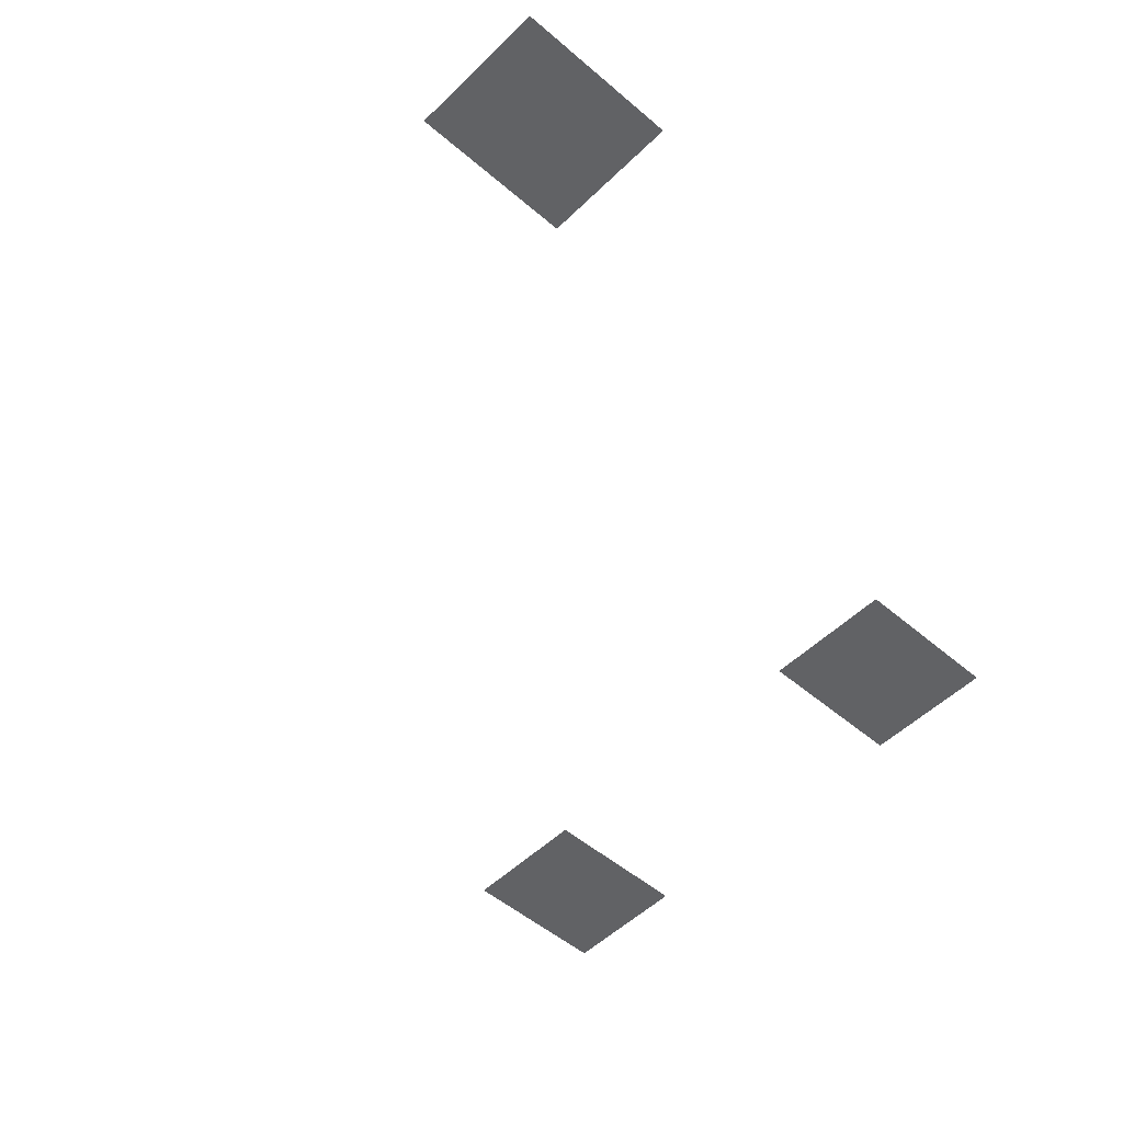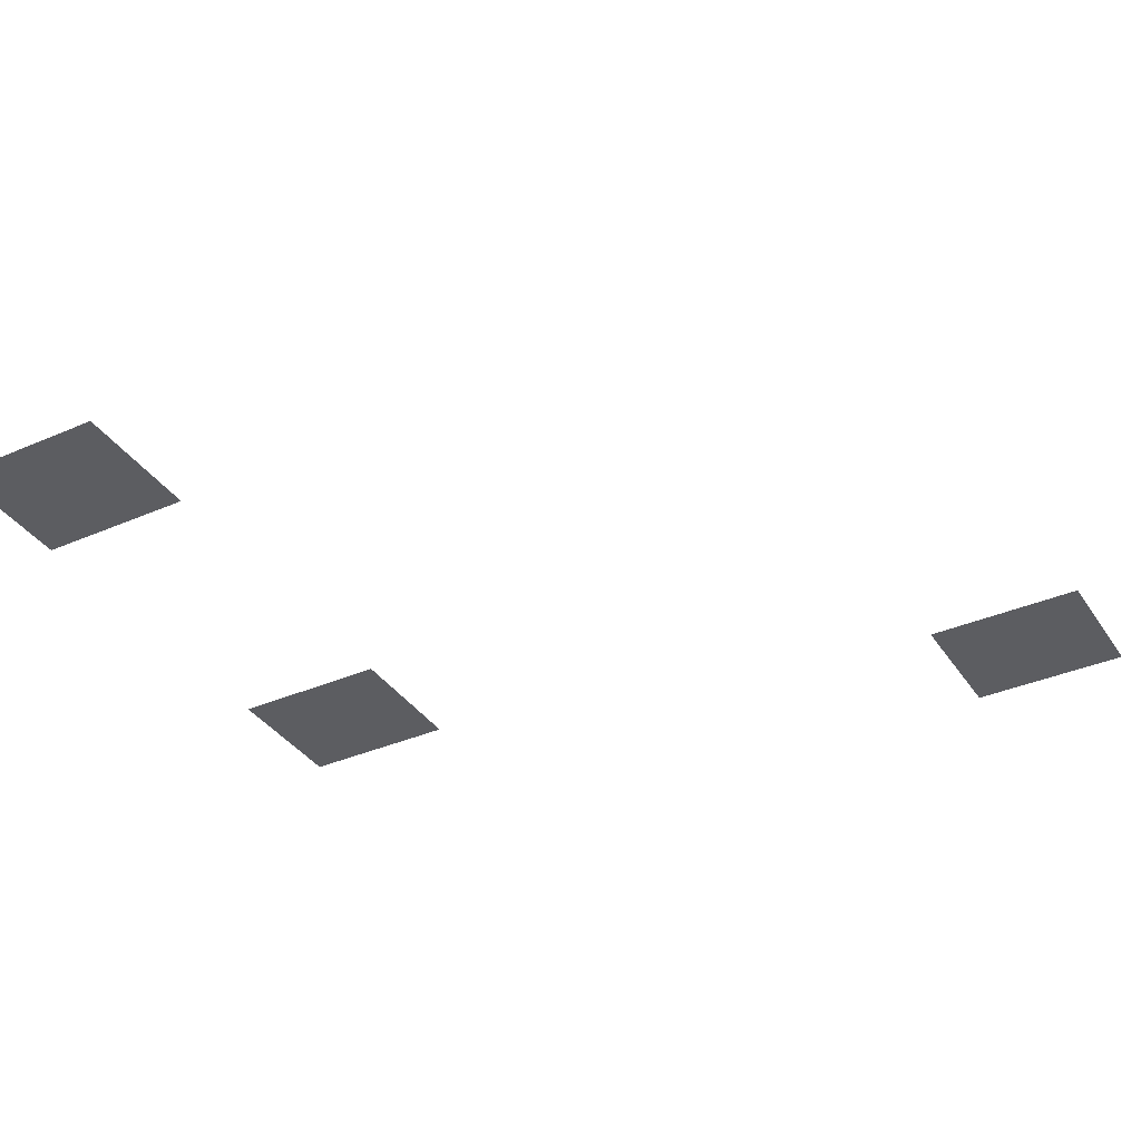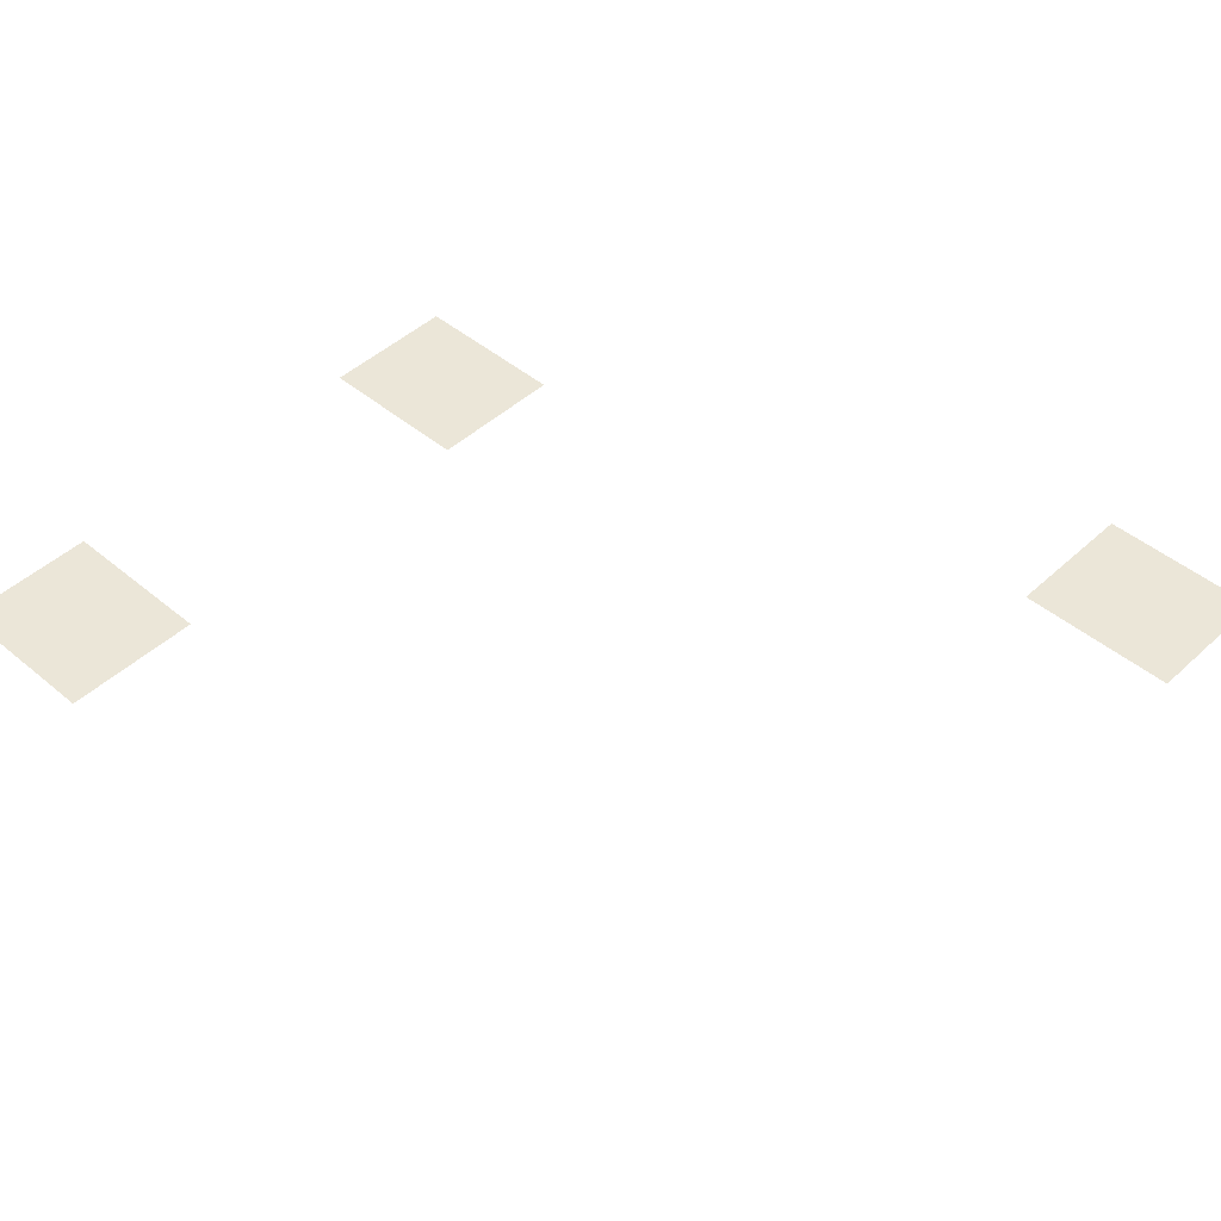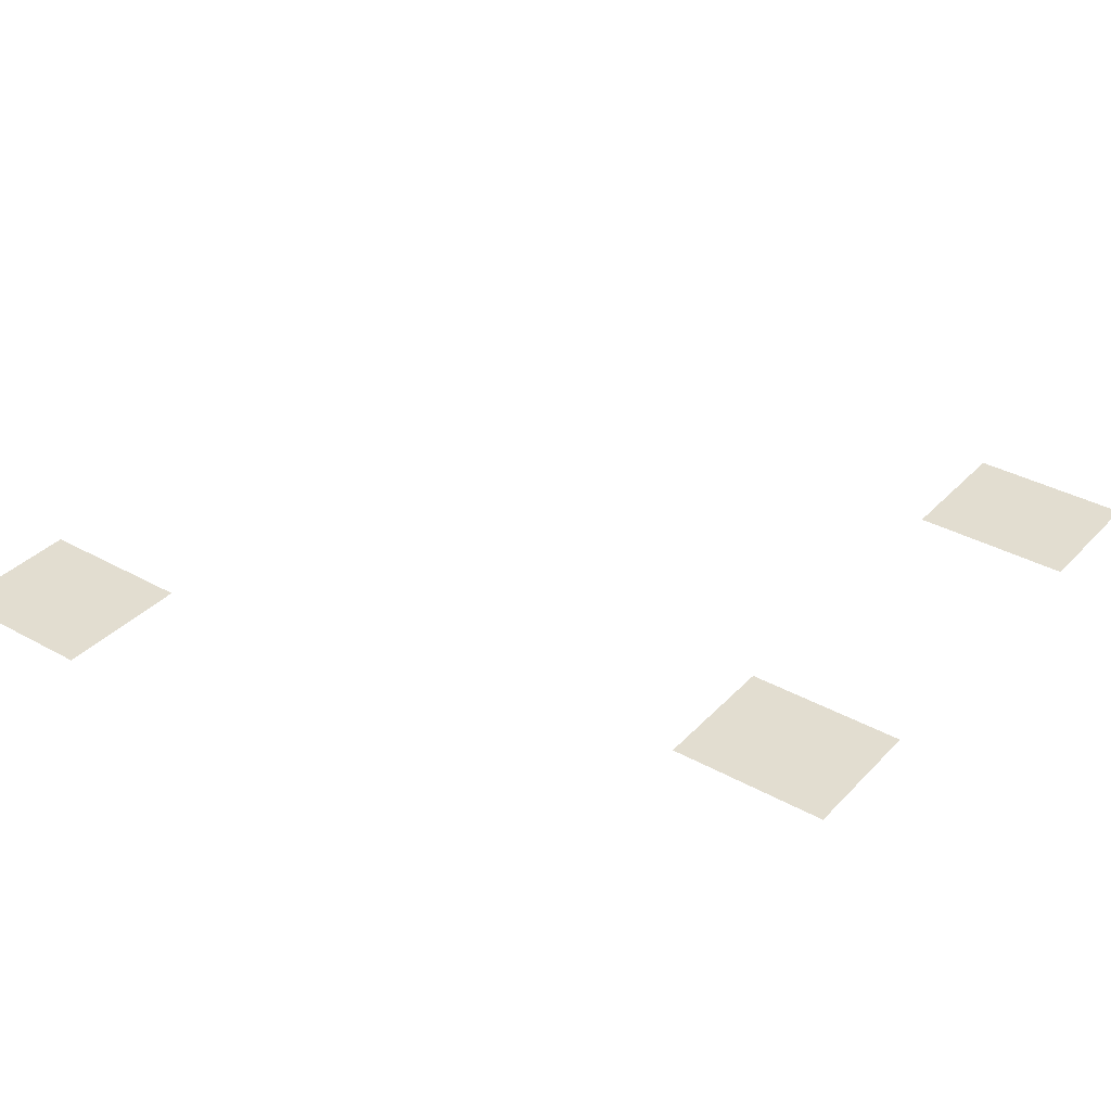
<metadata>
{"format":"obj","ext":"obj","renderer":"f3d","projection":"perspective","resolution":1024,"background":"white","views":[{"elev":-50.6,"azim":-133.2,"up":"+Z"},{"elev":-36.5,"azim":119.5,"up":"+Z"},{"elev":46.1,"azim":133.6,"up":"+Z"},{"elev":35.1,"azim":-53.5,"up":"+Z"}]}
</metadata>
<code>
v -3840 -2304 0
v -3990 -2304 0
v -3990 -2129 0
v -3840 -2129 0
v -3072 -3072 0
v -3222 -3072 0
v -3222 -2897 0
v -3072 -2897 0
v -3584 -3072 0
v -3734 -3072 0
v -3734 -2897 0
v -3584 -2897 0
g LevelSelectMap_mesh_0132
f 1 2 3 4
f 5 6 7 8
f 9 10 11 12

</code>
